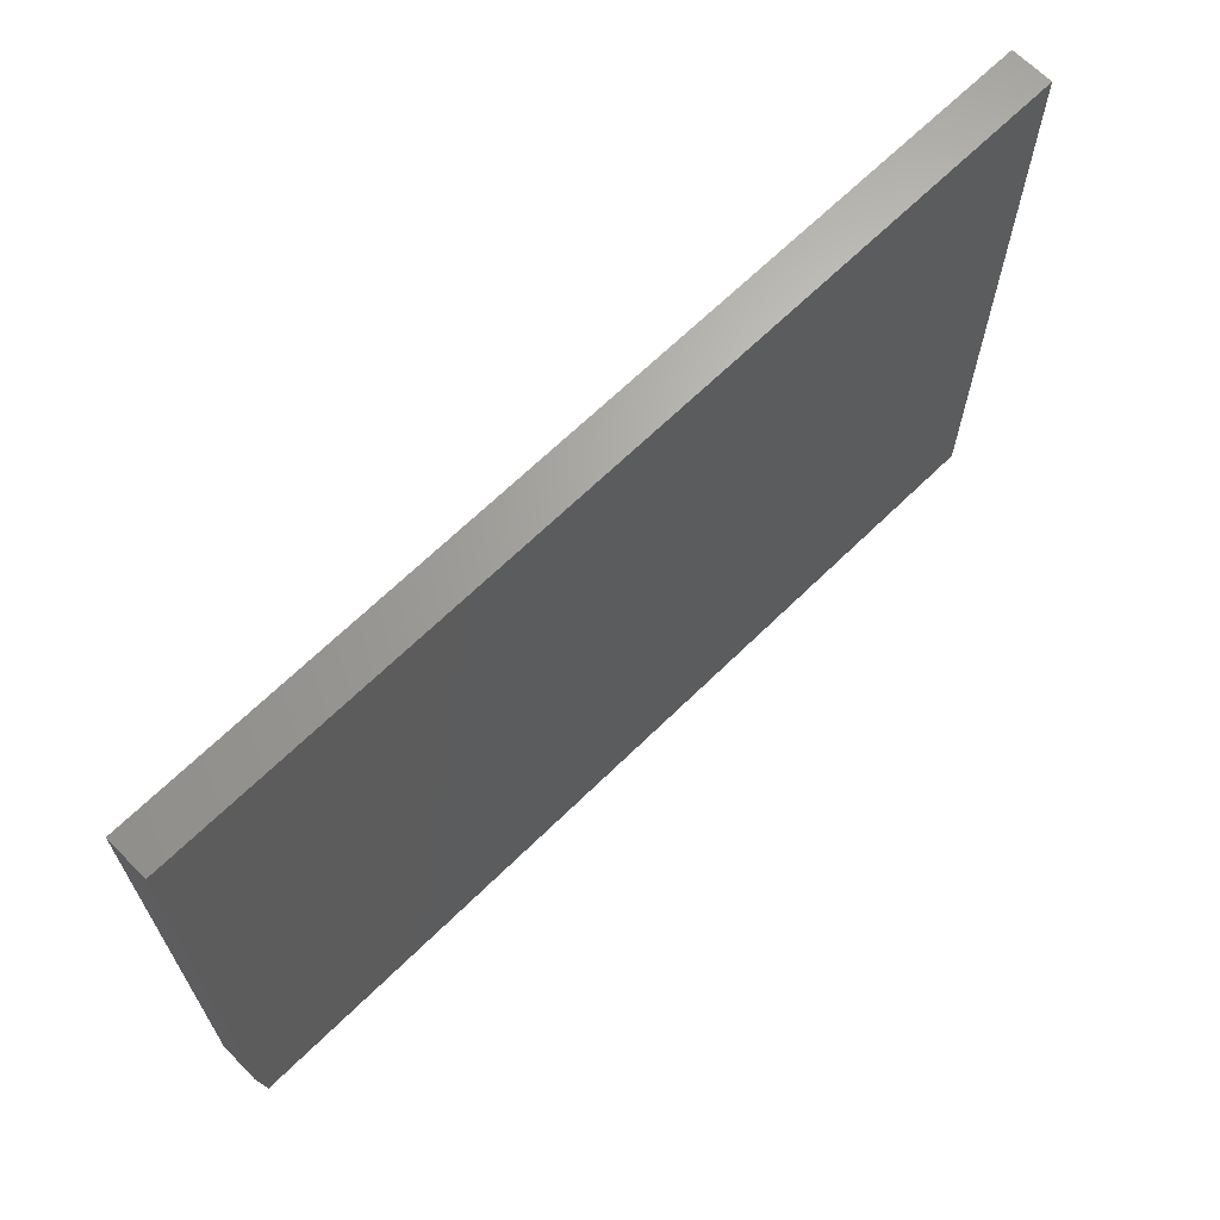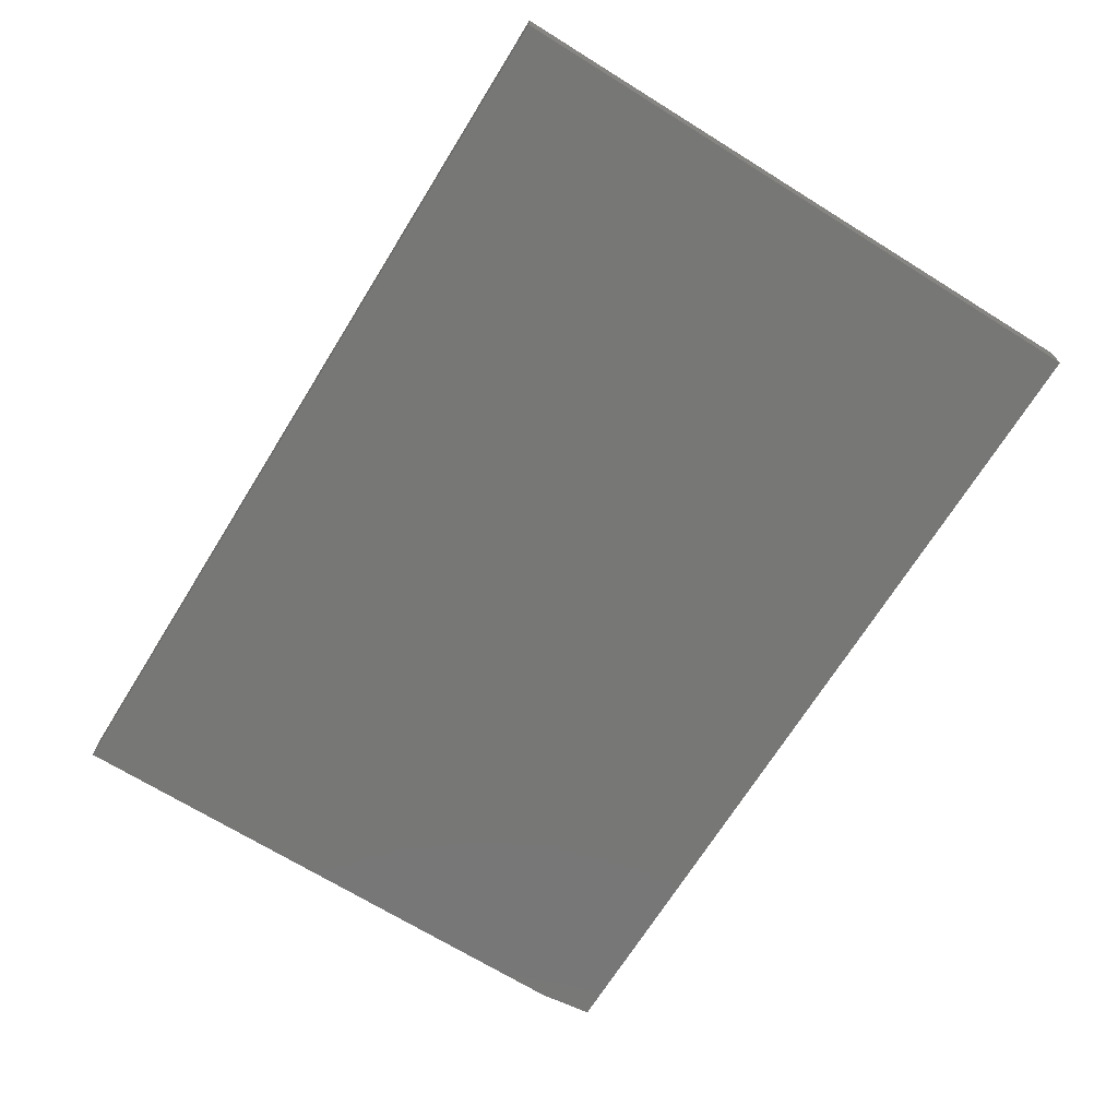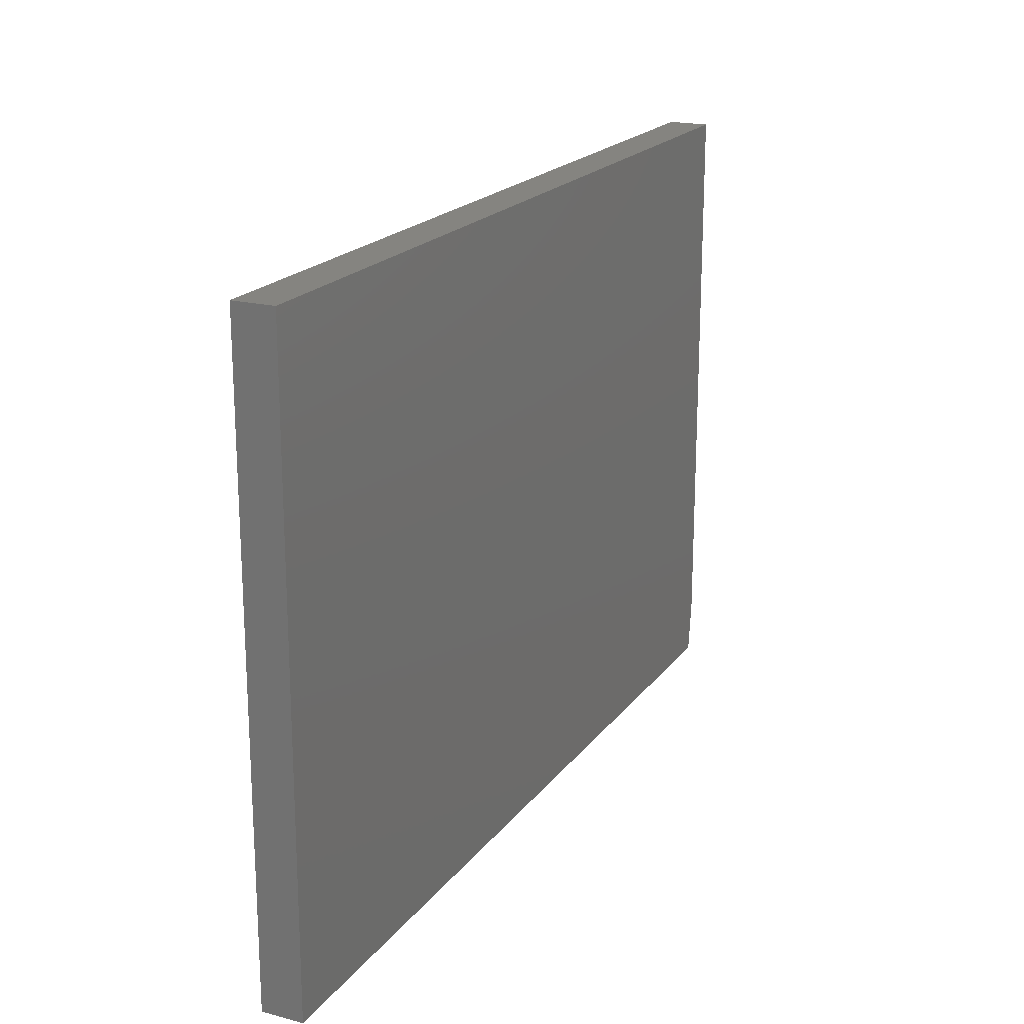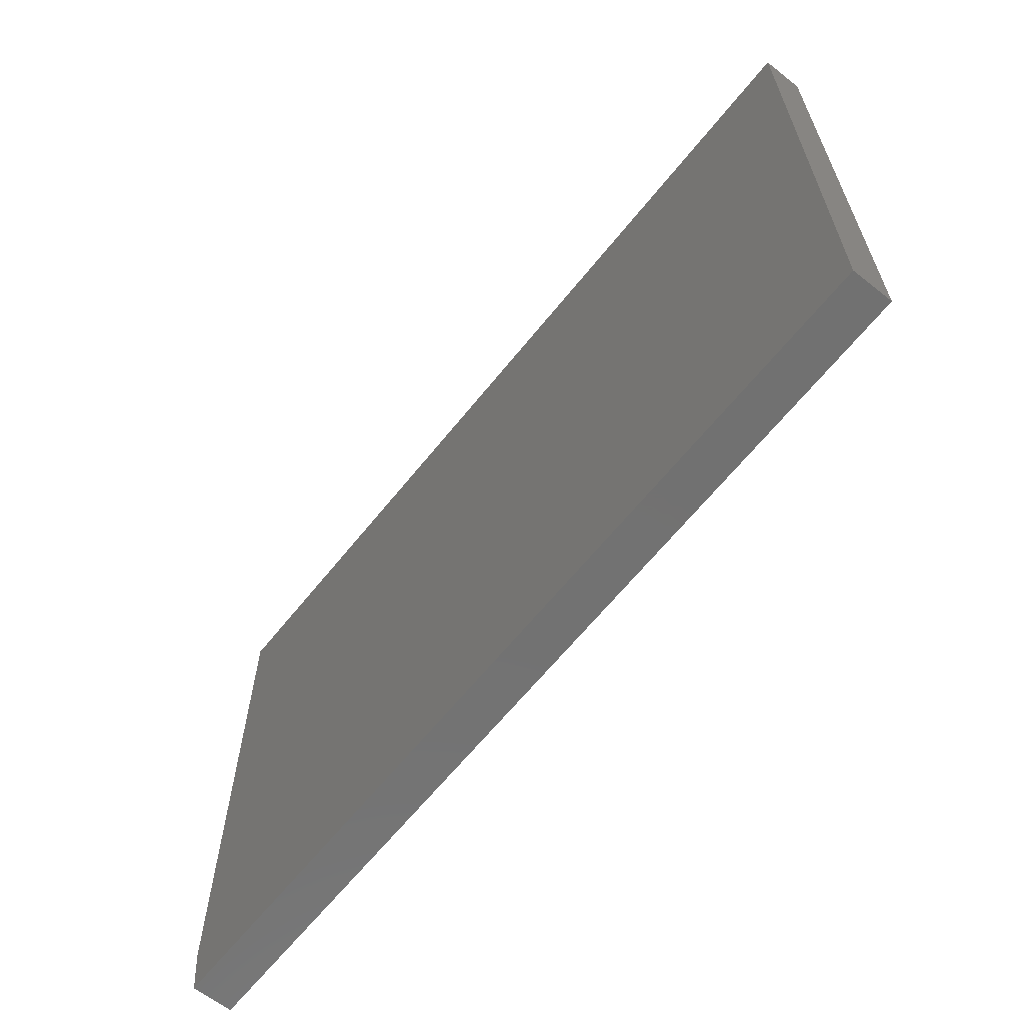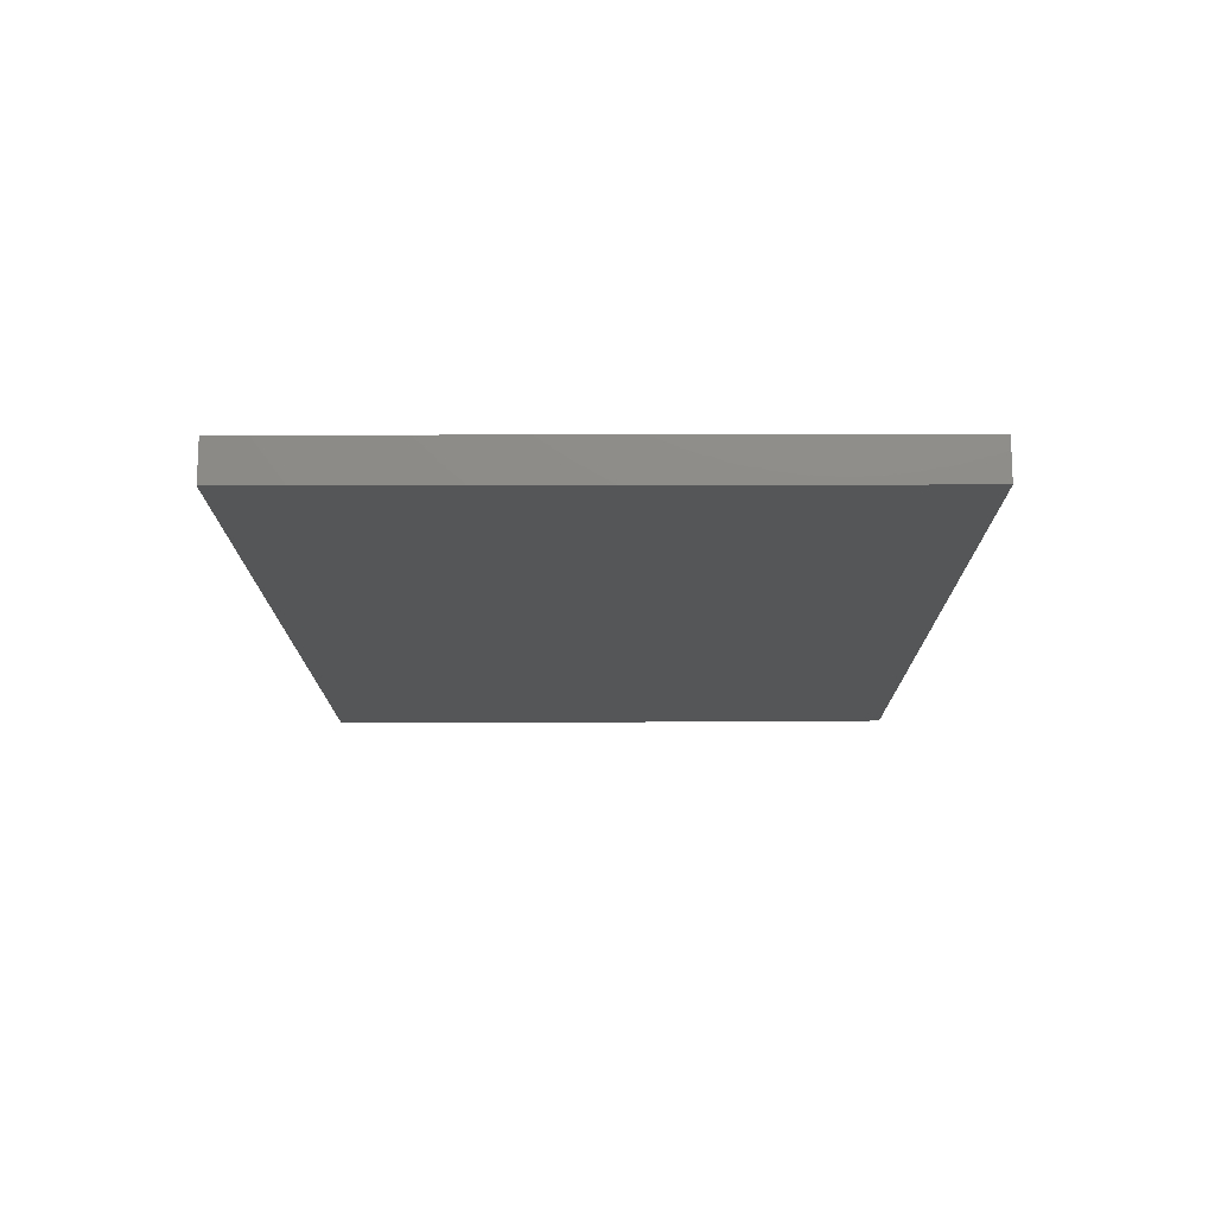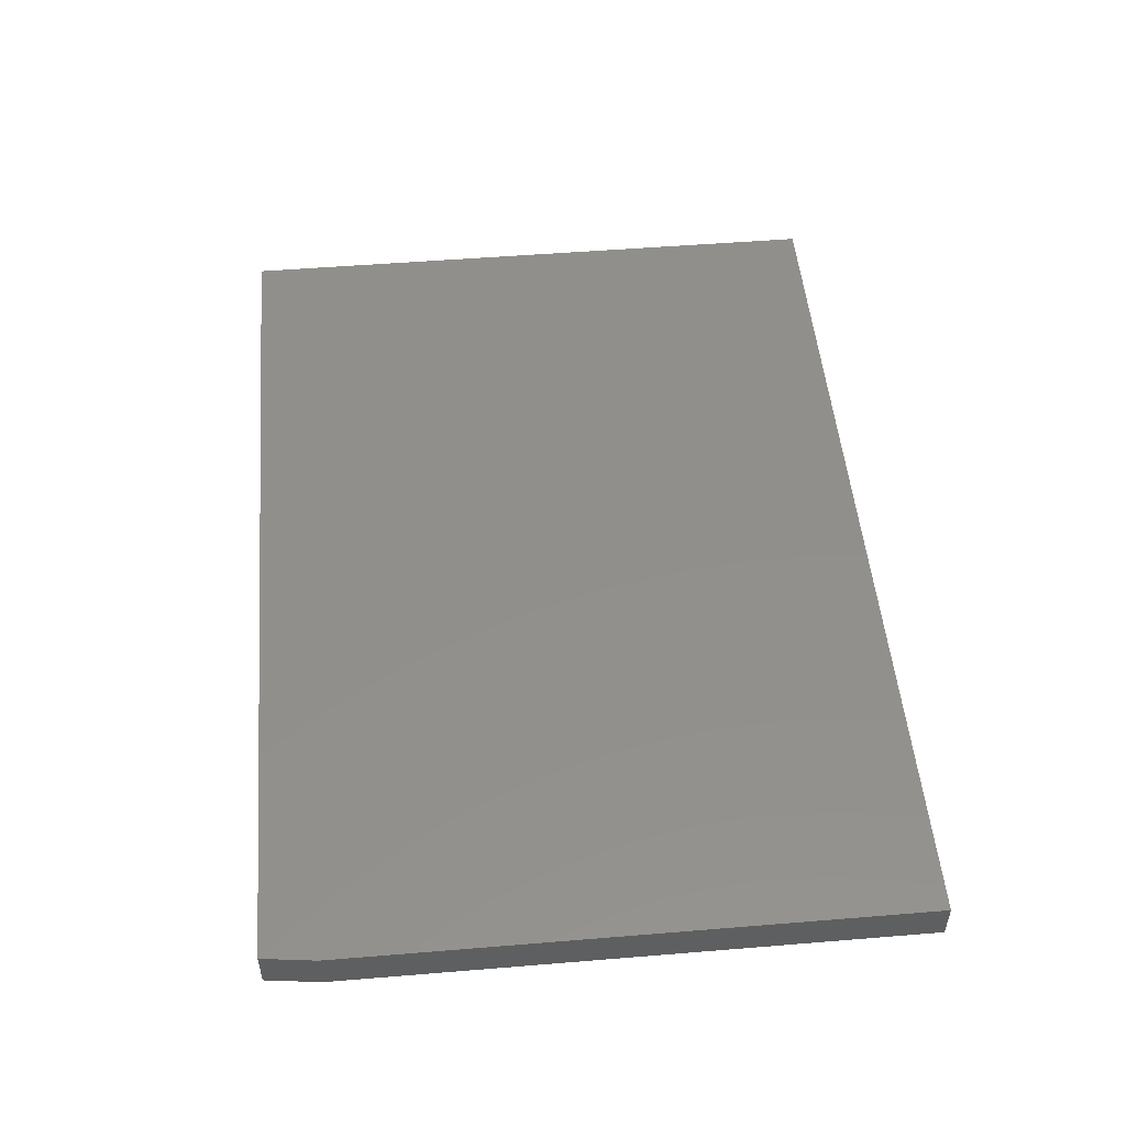
<metadata>
{"format":"stl","ext":"stl","renderer":"f3d","projection":"perspective","resolution":1024,"background":"white","views":[{"elev":66.5,"azim":135.5,"up":"+Y"},{"elev":-69.6,"azim":-121.8,"up":"+Z"},{"elev":19.7,"azim":-64.2,"up":"+Y"},{"elev":-63.6,"azim":-128.6,"up":"+Y"},{"elev":-14.6,"azim":-89.7,"up":"+Z"},{"elev":51.1,"azim":84.9,"up":"+Z"}]}
</metadata>
<code>
# stl→obj: 10 verts, 16 faces
v 0.5156 0.3571 0.04688
v -0.5156 0.3571 0.04688
v 0.5156 -0.2969 0.04688
v -0.5156 -0.3594 0.04688
v 0.5078 -0.3594 0.04688
v 0.5078 -0.3594 0
v -0.5156 -0.3594 0
v 0.5156 -0.2969 0
v -0.5156 0.3571 0
v 0.5156 0.3571 0
f 1 2 3
f 3 2 4
f 3 4 5
f 6 7 8
f 8 7 9
f 8 9 10
f 3 8 1
f 1 8 10
f 4 7 5
f 5 7 6
f 5 6 3
f 3 6 8
f 2 9 4
f 4 9 7
f 1 10 2
f 2 10 9

</code>
